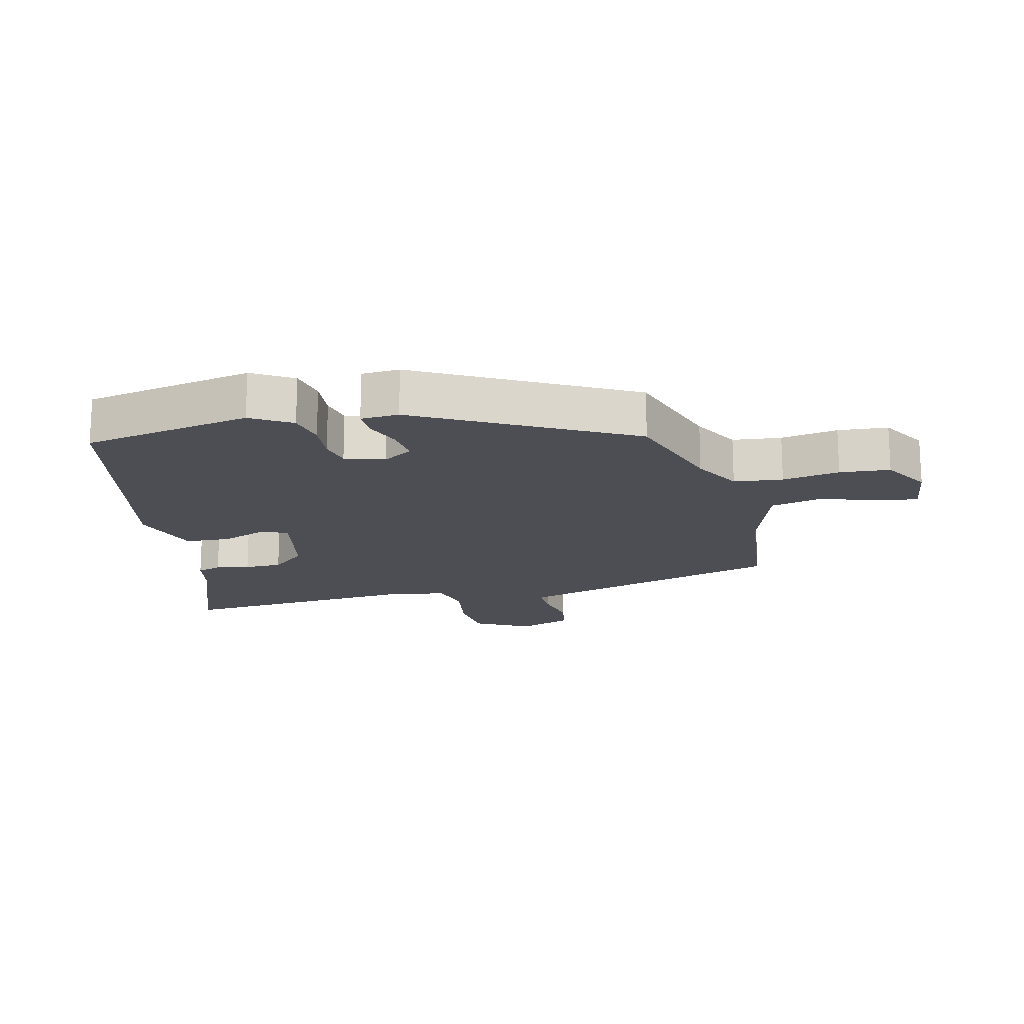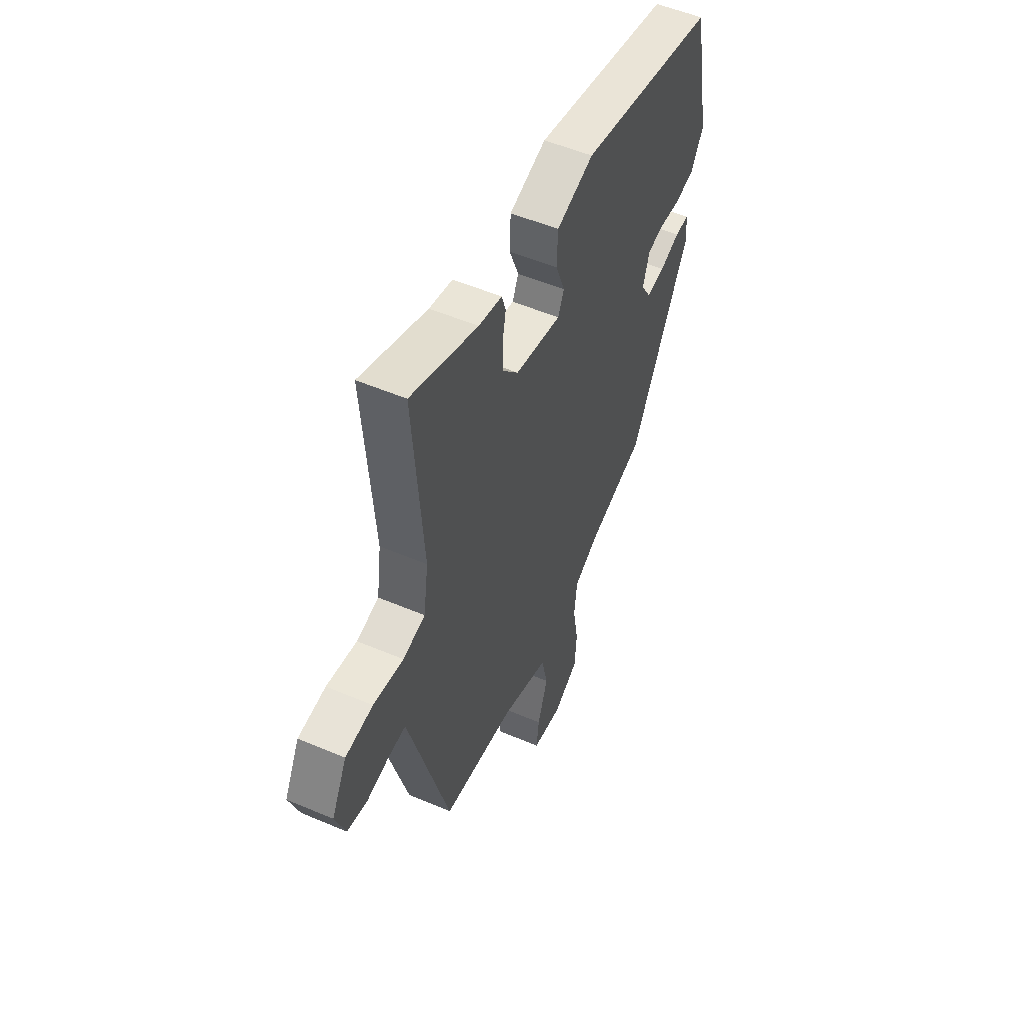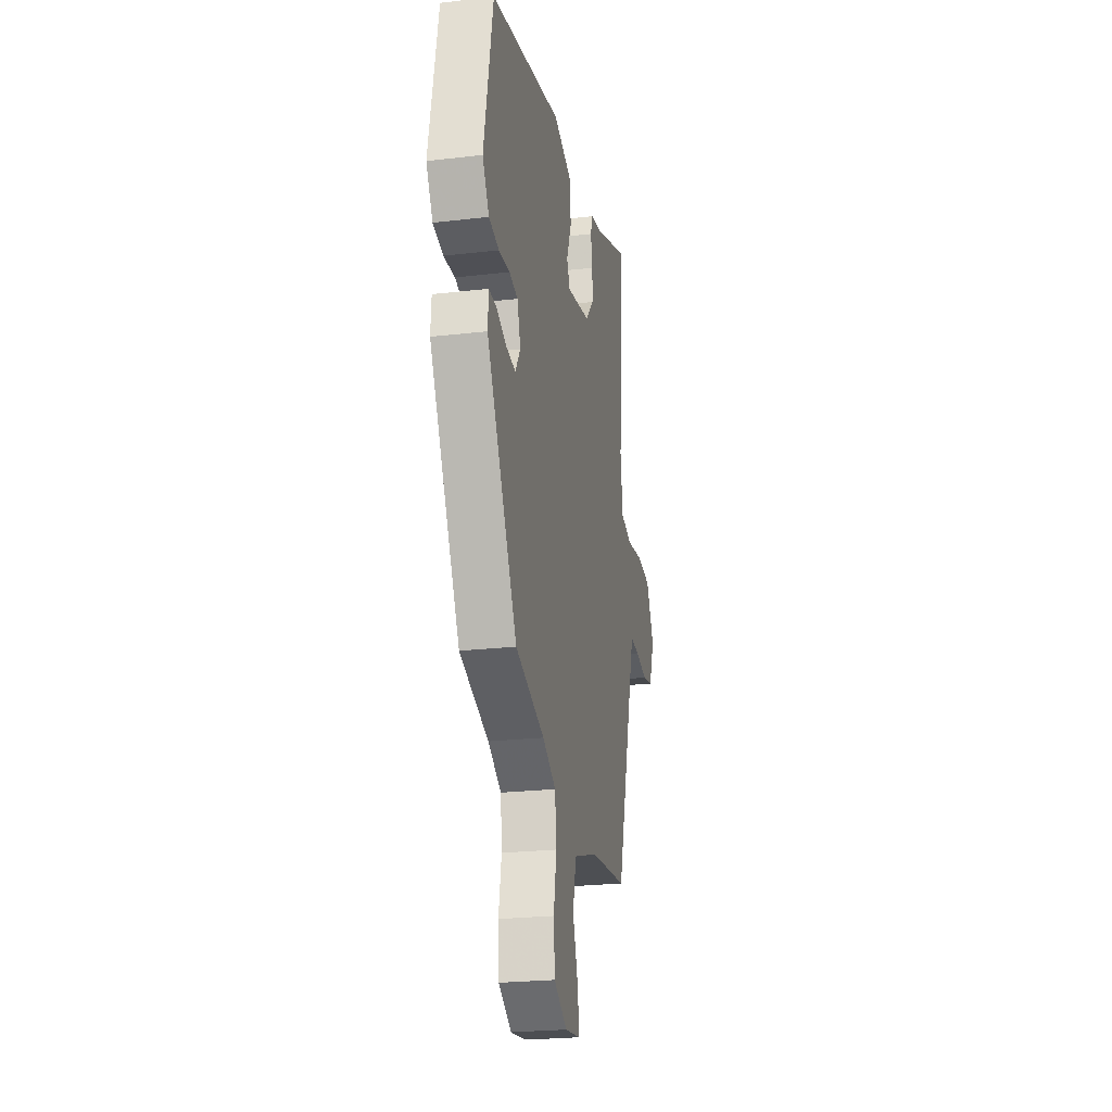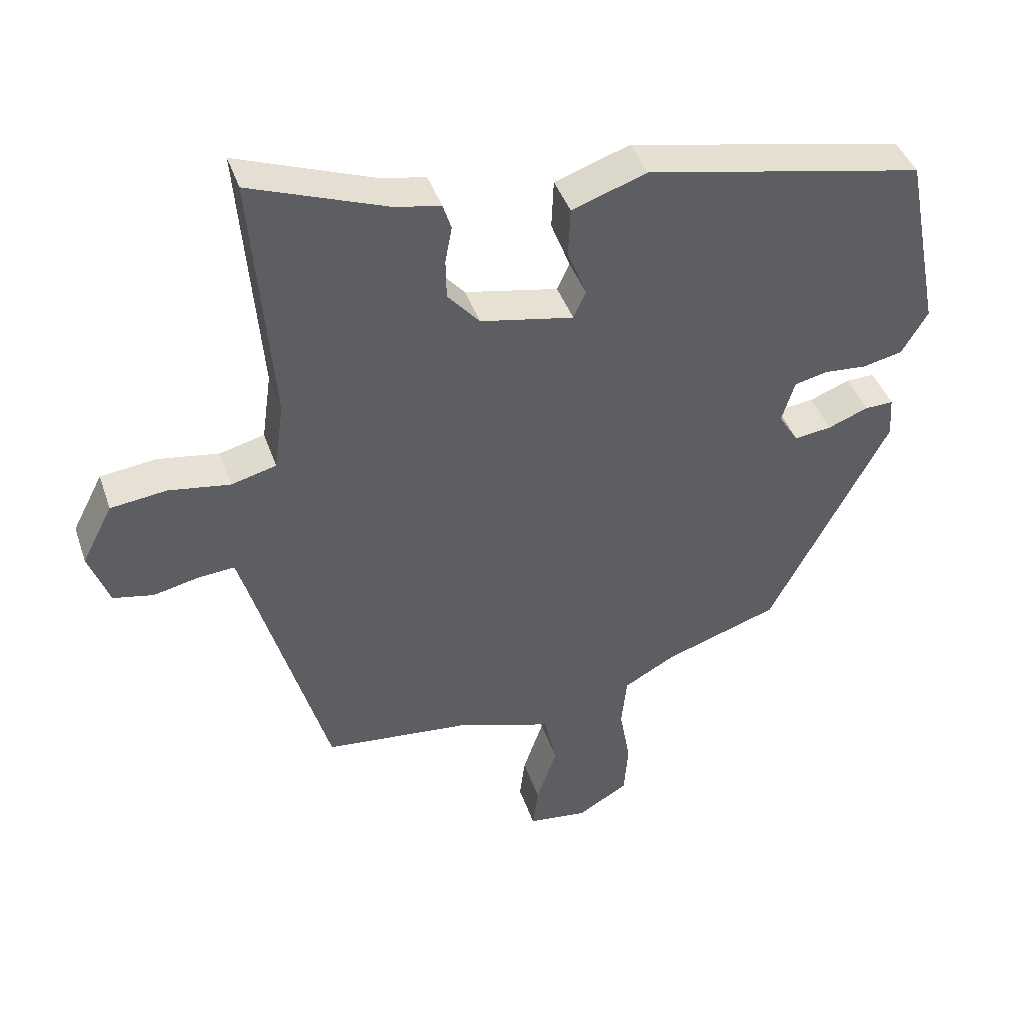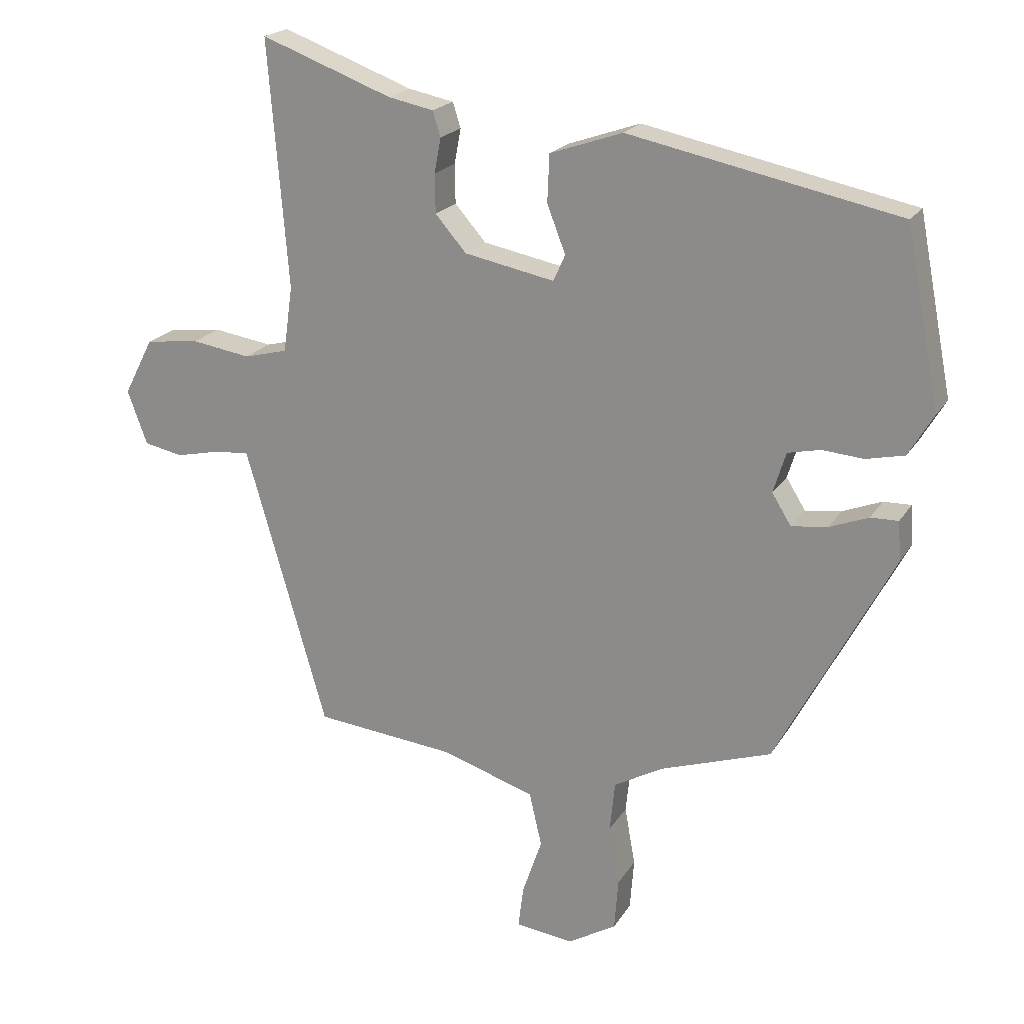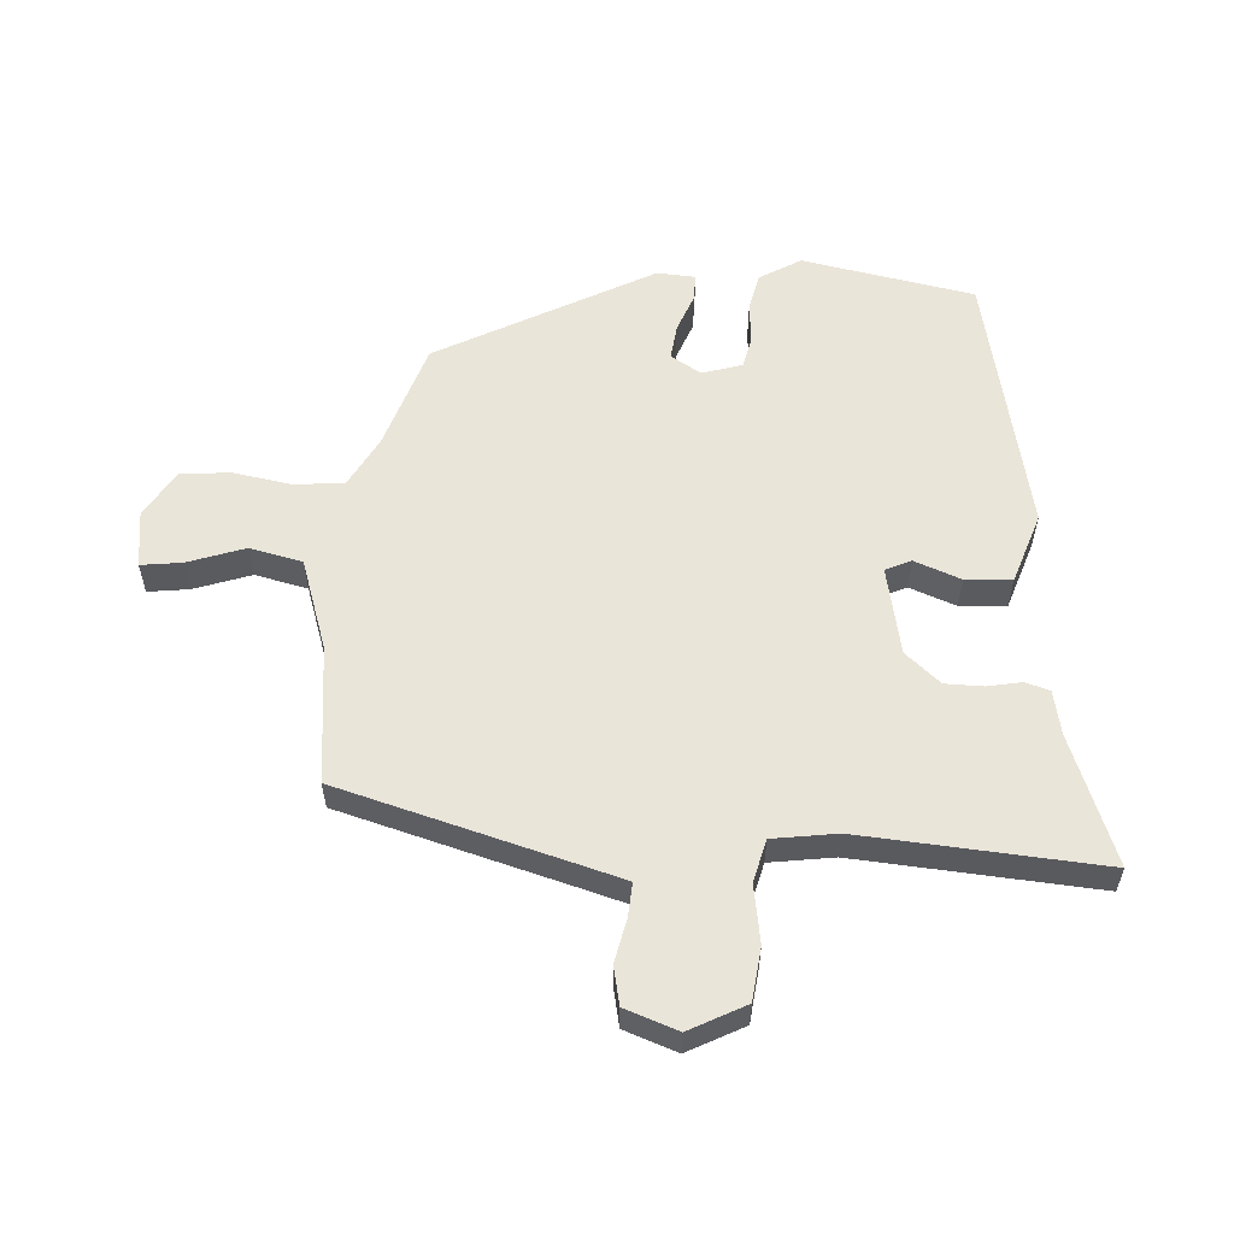
<metadata>
{"format":"obj","ext":"obj","renderer":"f3d","projection":"perspective","resolution":1024,"background":"white","views":[{"elev":-17.4,"azim":103.2,"up":"+Y"},{"elev":52.9,"azim":-65.4,"up":"+Z"},{"elev":-23.8,"azim":101.0,"up":"+Z"},{"elev":42.3,"azim":-18.3,"up":"+Z"},{"elev":20.4,"azim":23.0,"up":"+Z"},{"elev":57.7,"azim":-86.7,"up":"+Y"}]}
</metadata>
<code>
v -0.436 0.07 -0.513
v -0.545 0.07 -0.135
v -0.56 0.07 -0.085
v -0.612 0.07 -0.089
v -0.68 0.07 -0.104
v -0.739 0.07 -0.092
v -0.769 0.07 -0.01
v -0.724 0.07 0.077
v -0.642 0.07 0.087
v -0.552 0.07 0.073
v -0.486 0.07 0.09
v -0.472 0.07 0.19
v -0.502 0.07 0.564
v -0.303 0.07 0.49
v -0.234 0.07 0.476
v -0.222 0.07 0.438
v -0.232 0.07 0.385
v -0.231 0.07 0.326
v -0.184 0.07 0.272
v -0.047 0.07 0.245
v -0.029 0.07 0.285
v -0.057 0.07 0.357
v -0.054 0.07 0.429
v 0.056 0.07 0.467
v 0.465 0.07 0.383
v 0.517 0.07 0.116
v 0.479 0.07 0.052
v 0.421 0.07 0.039
v 0.358 0.07 0.044
v 0.309 0.07 0.033
v 0.29 0.07 -0.029
v 0.319 0.07 -0.076
v 0.374 0.07 -0.069
v 0.433 0.07 -0.046
v 0.475 0.07 -0.045
v 0.479 0.07 -0.105
v 0.303 0.07 -0.438
v 0.136 0.07 -0.494
v 0.06 0.07 -0.536
v 0.052 0.07 -0.613
v 0.068 0.07 -0.703
v 0.062 0.07 -0.782
v -0.012 0.07 -0.826
v -0.1 0.07 -0.815
v -0.092 0.07 -0.751
v -0.062 0.07 -0.663
v -0.081 0.07 -0.581
v -0.222 0.07 -0.535
v -0.436 0 -0.513
v -0.545 0 -0.135
v -0.56 0 -0.085
v -0.612 0 -0.089
v -0.68 0 -0.104
v -0.739 0 -0.092
v -0.769 0 -0.01
v -0.724 0 0.077
v -0.642 0 0.087
v -0.552 0 0.073
v -0.486 0 0.09
v -0.472 0 0.19
v -0.502 0 0.564
v -0.303 0 0.49
v -0.234 0 0.476
v -0.222 0 0.438
v -0.232 0 0.385
v -0.231 0 0.326
v -0.184 0 0.272
v -0.047 0 0.245
v -0.029 0 0.285
v -0.057 0 0.357
v -0.054 0 0.429
v 0.056 0 0.467
v 0.465 0 0.383
v 0.517 0 0.116
v 0.479 0 0.052
v 0.421 0 0.039
v 0.358 0 0.044
v 0.309 0 0.033
v 0.29 0 -0.029
v 0.319 0 -0.076
v 0.374 0 -0.069
v 0.433 0 -0.046
v 0.475 0 -0.045
v 0.479 0 -0.105
v 0.303 0 -0.438
v 0.136 0 -0.494
v 0.06 0 -0.536
v 0.052 0 -0.613
v 0.068 0 -0.703
v 0.062 0 -0.782
v -0.012 0 -0.826
v -0.1 0 -0.815
v -0.092 0 -0.751
v -0.062 0 -0.663
v -0.081 0 -0.581
v -0.222 0 -0.535
f 43 44 45 46
f 43 46 47
f 40 41 42 43
f 39 40 43 47
f 38 39 47 48
f 33 34 35 36
f 32 33 36 37
f 31 32 37 38
f 26 27 28 29
f 26 29 30
f 25 26 30
f 24 25 30
f 21 22 23 24
f 20 21 24 30
f 19 20 30 31
f 14 15 16 17
f 12 13 14 17
f 11 12 17 18
f 7 8 9 10
f 7 10 11
f 4 5 6 7
f 3 4 7 11
f 2 3 11 18
f 19 31 38 48
f 18 19 48
f 1 2 18 48
f 94 93 92 91
f 95 94 91
f 91 90 89 88
f 95 91 88 87
f 96 95 87 86
f 84 83 82 81
f 85 84 81 80
f 86 85 80 79
f 77 76 75 74
f 78 77 74
f 78 74 73
f 78 73 72
f 72 71 70 69
f 78 72 69 68
f 79 78 68 67
f 65 64 63 62
f 65 62 61 60
f 66 65 60 59
f 58 57 56 55
f 59 58 55
f 55 54 53 52
f 59 55 52 51
f 66 59 51 50
f 96 86 79 67
f 96 67 66
f 96 66 50 49
f 1 49 50 2
f 2 50 51 3
f 3 51 52 4
f 4 52 53 5
f 5 53 54 6
f 6 54 55 7
f 7 55 56 8
f 8 56 57 9
f 9 57 58 10
f 10 58 59 11
f 11 59 60 12
f 12 60 61 13
f 13 61 62 14
f 14 62 63 15
f 15 63 64 16
f 16 64 65 17
f 17 65 66 18
f 18 66 67 19
f 19 67 68 20
f 20 68 69 21
f 21 69 70 22
f 22 70 71 23
f 23 71 72 24
f 24 72 73 25
f 25 73 74 26
f 26 74 75 27
f 27 75 76 28
f 28 76 77 29
f 29 77 78 30
f 30 78 79 31
f 31 79 80 32
f 32 80 81 33
f 33 81 82 34
f 34 82 83 35
f 35 83 84 36
f 36 84 85 37
f 37 85 86 38
f 38 86 87 39
f 39 87 88 40
f 40 88 89 41
f 41 89 90 42
f 42 90 91 43
f 43 91 92 44
f 44 92 93 45
f 45 93 94 46
f 46 94 95 47
f 47 95 96 48
f 48 96 49 1

</code>
